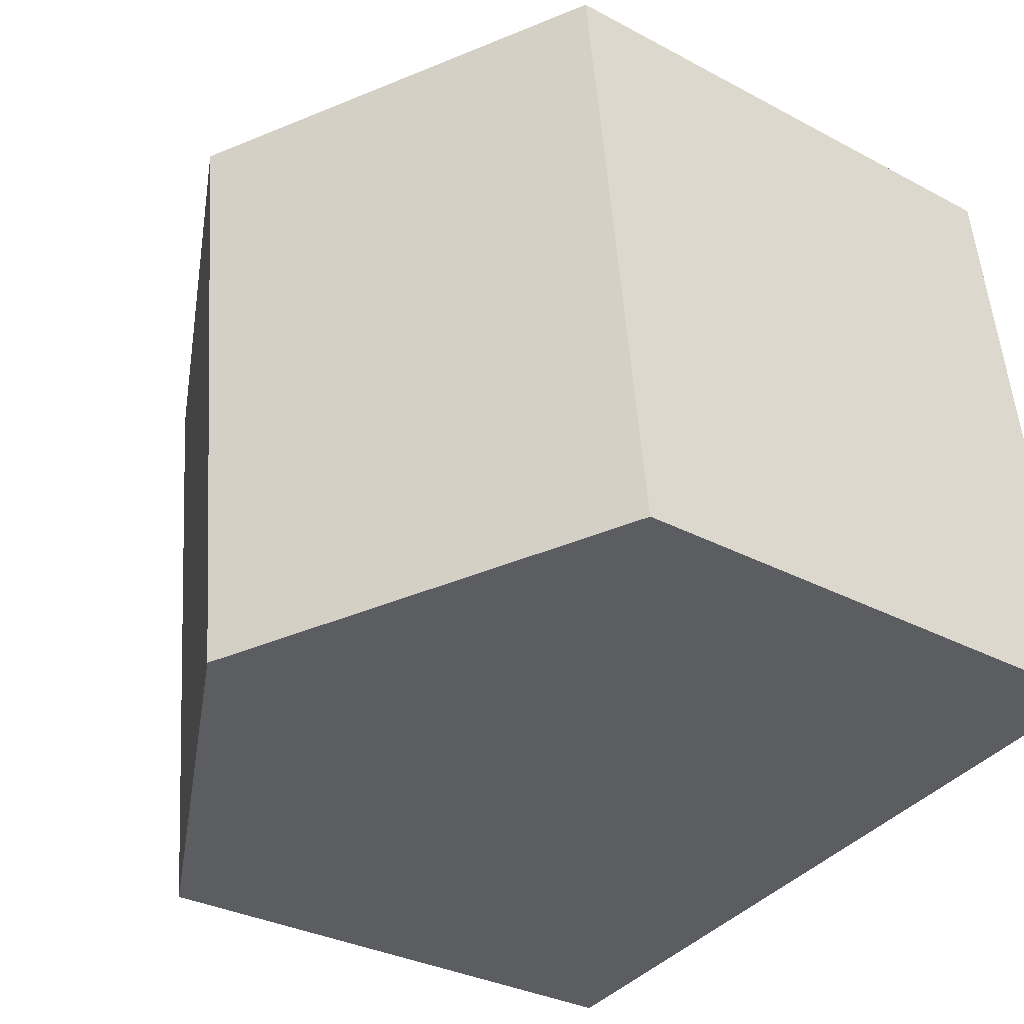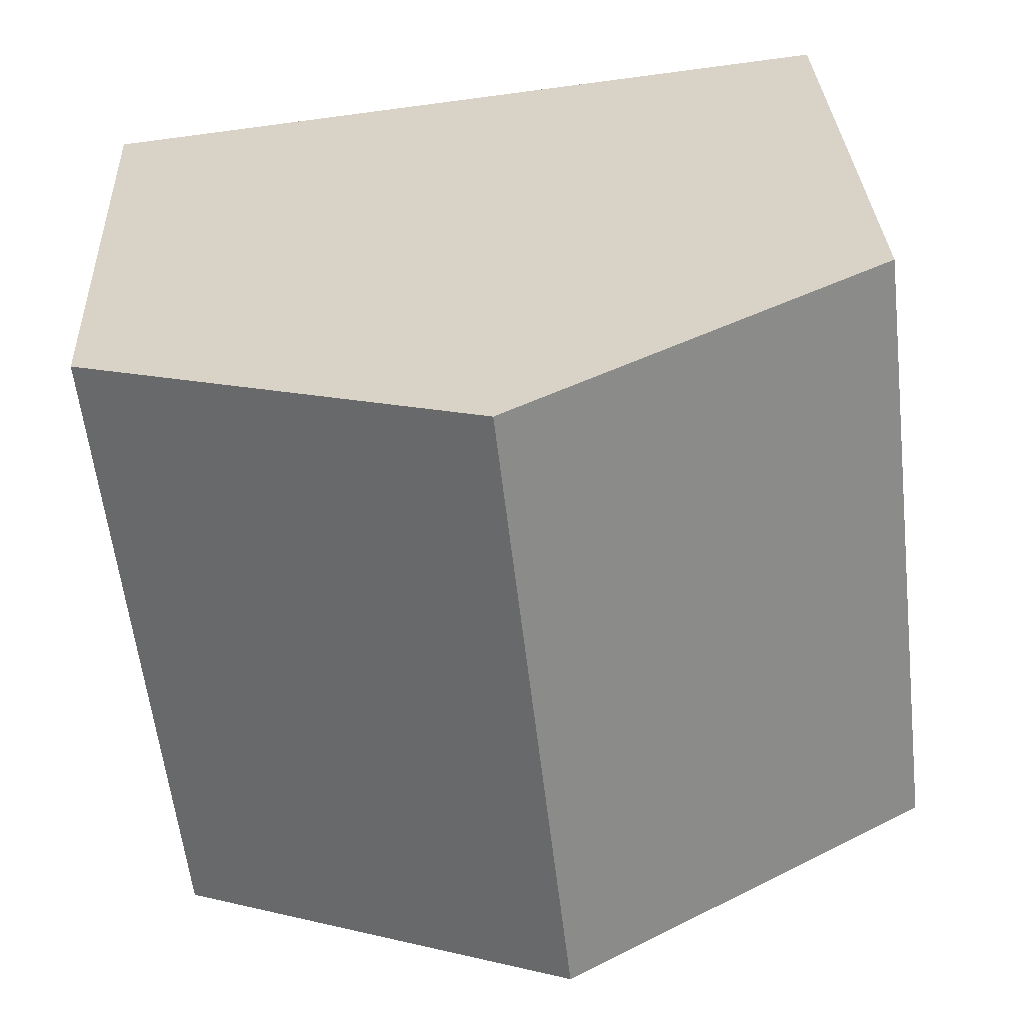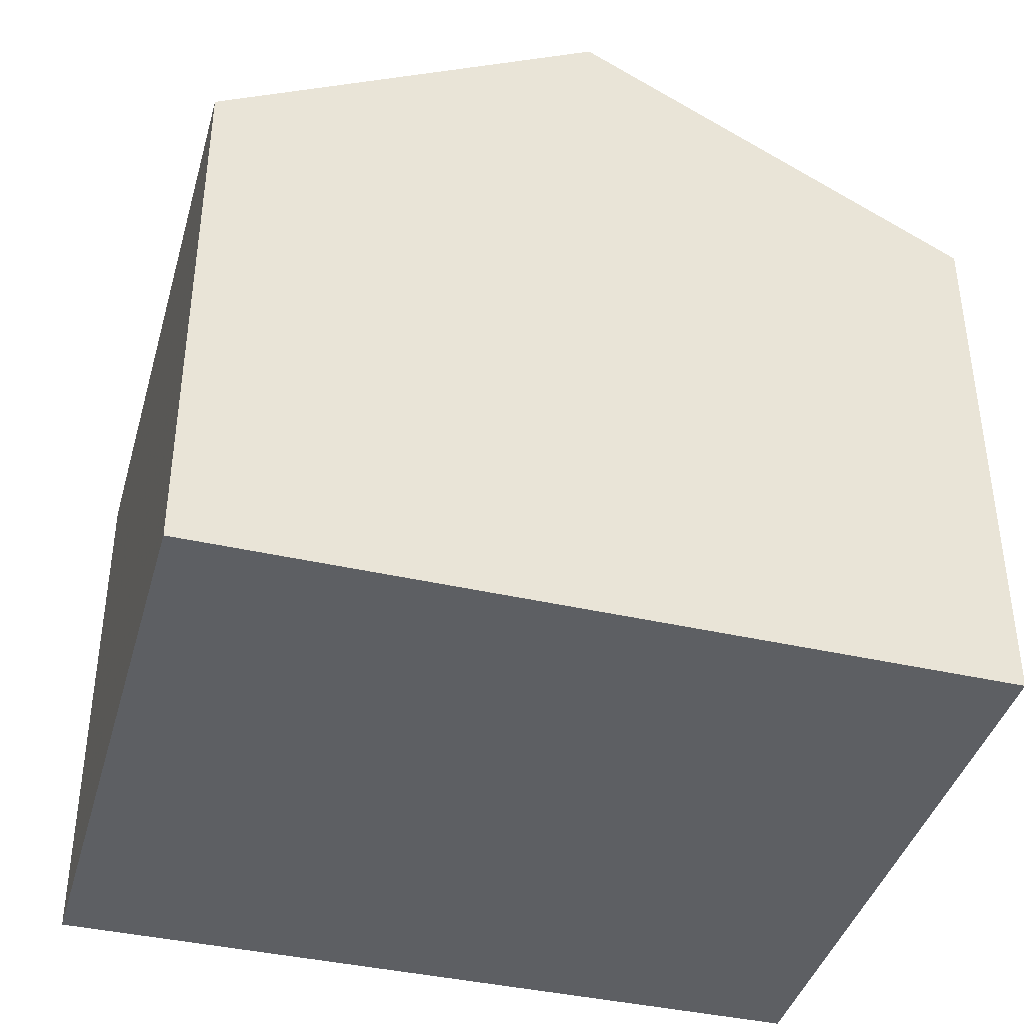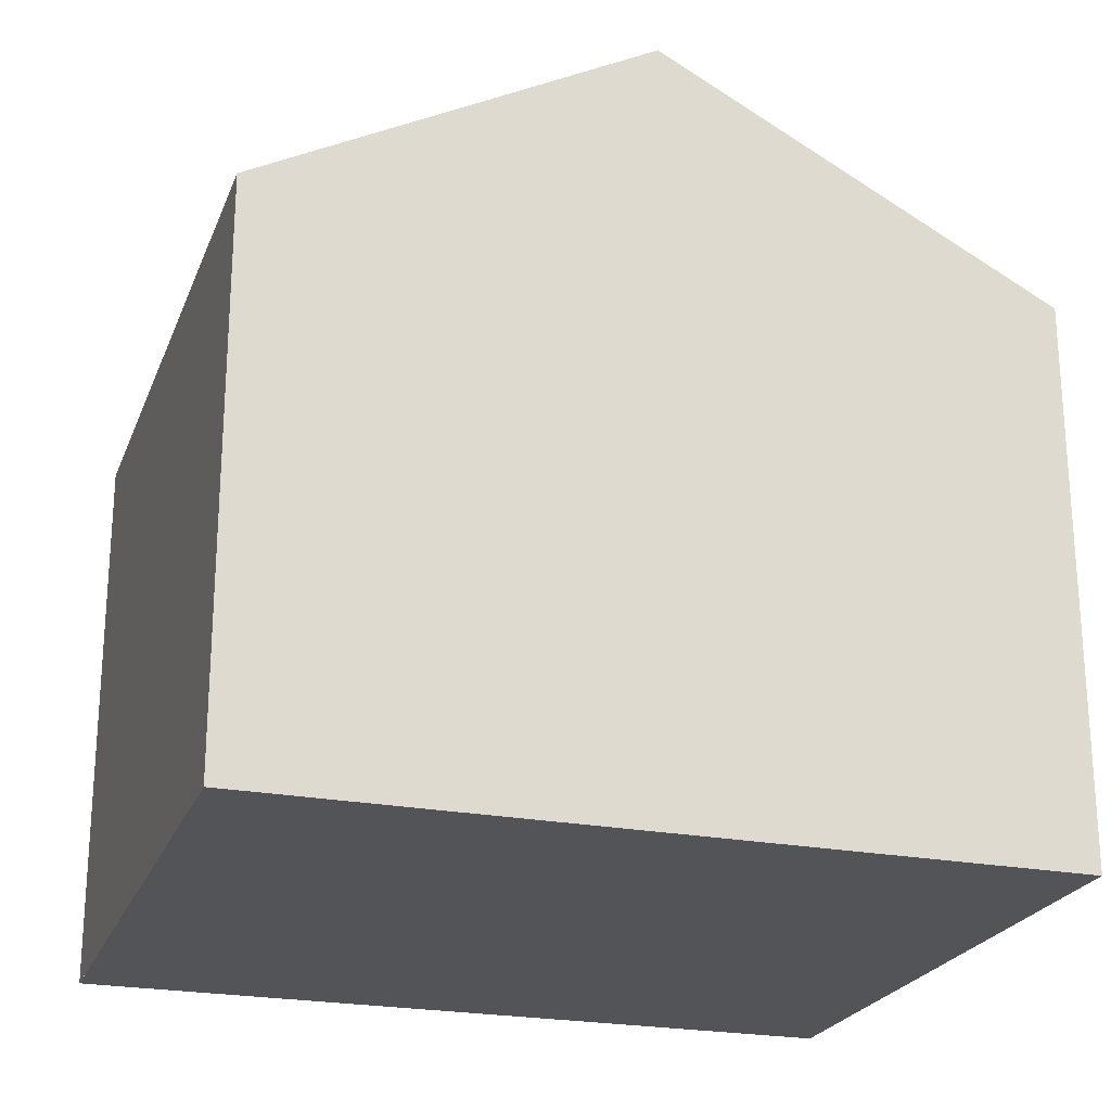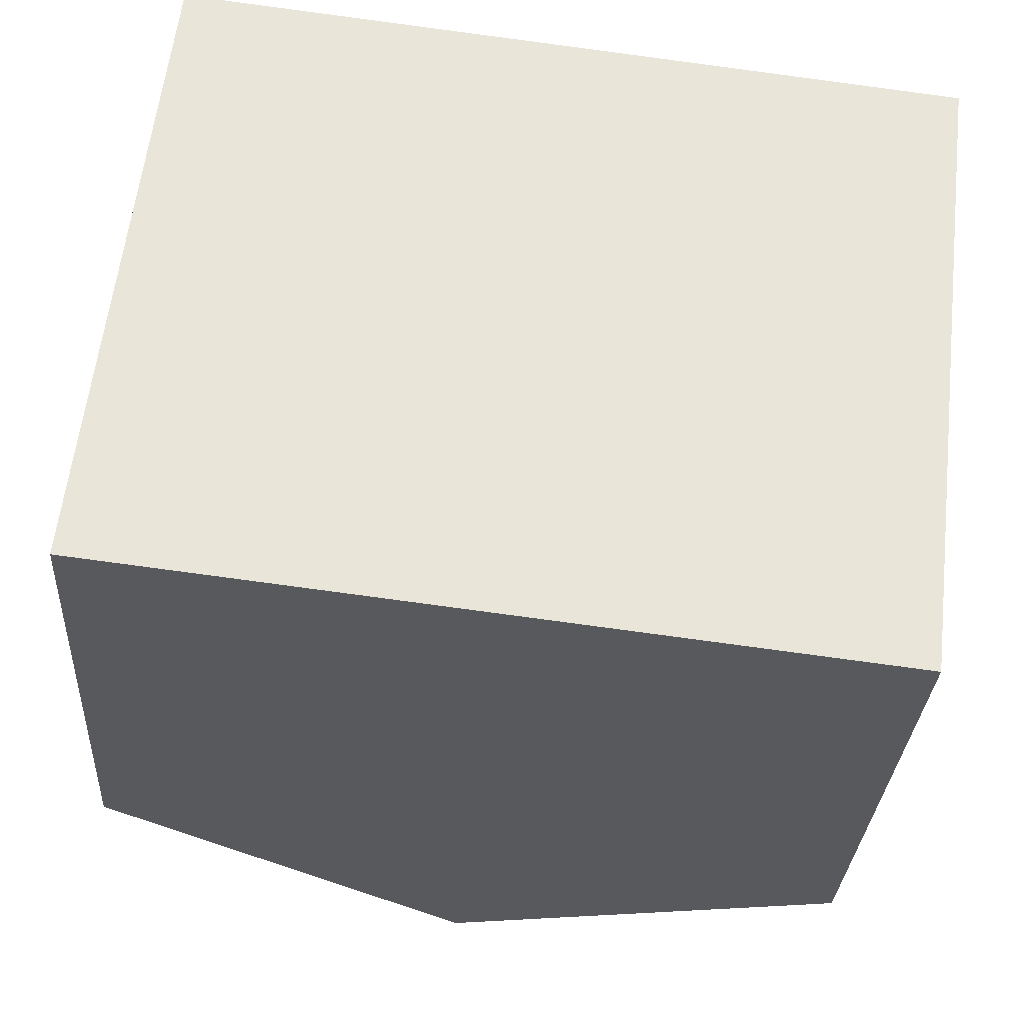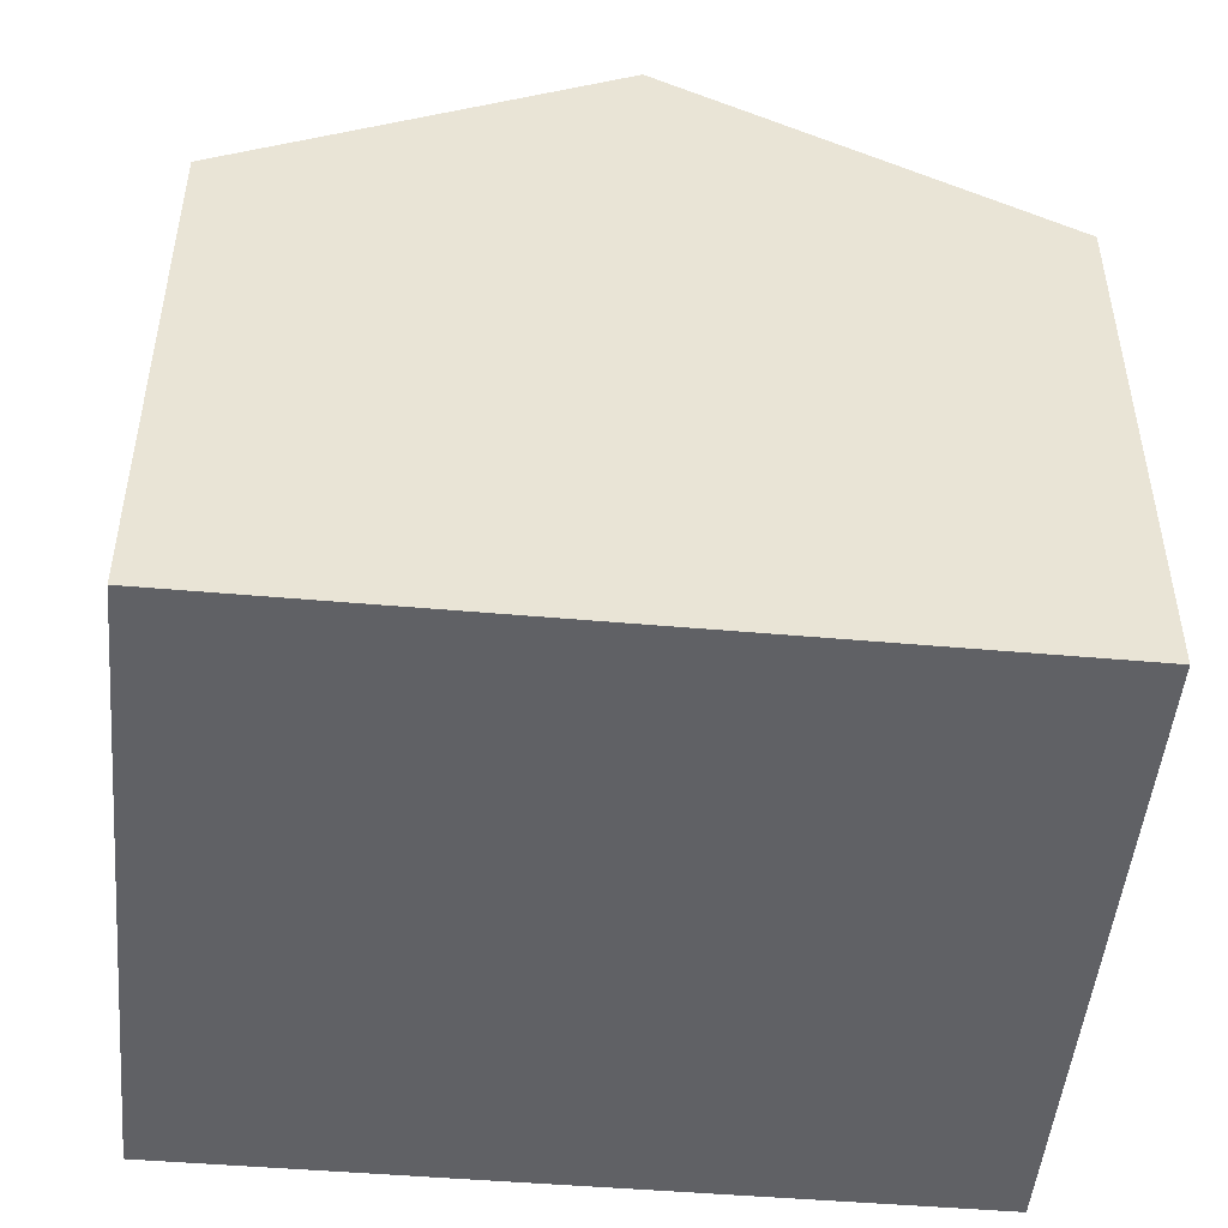
<metadata>
{"format":"obj","ext":"obj","renderer":"f3d","projection":"perspective","resolution":1024,"background":"white","views":[{"elev":-31.5,"azim":52.8,"up":"+Y"},{"elev":30.6,"azim":-2.6,"up":"+Y"},{"elev":-40.3,"azim":171.2,"up":"+Z"},{"elev":-23.2,"azim":168.8,"up":"+Z"},{"elev":-30.1,"azim":176.6,"up":"+Y"},{"elev":-48.8,"azim":-178.7,"up":"+Z"}]}
</metadata>
<code>
v -1317 -978.9 5.497
v -1318 -972.5 5.494
v -1309 -978 5.502
v -1310 -971.6 5.49
v -1313 -978.4 7.542
v -1314 -972.1 7.538
v -1318 -972.6 5.494
v -1314 -972.1 7.538
v -1313 -978.3 7.542
v -1314 -972.1 7.538
v -1313 -978.4 7.542
v -1314 -972.1 7.538
v -1313 -978.3 7.542
v -1310 -971.6 5.49
v -1309 -978 5.533
v -1310 -971.7 5.527
v -1310 -971.6 5.527
v -1317 -978.8 5.497
v -1309 -977.9 5.502
v -1309 -977.9 5.533
v -1317 -972.6 5.529
v -1317 -978.8 5.526
v -1318 -972.5 5.529
v -1317 -978.9 5.526
v -1317 -978.8 5.497
v -1317 -978.9 5.497
v -1317 -978.9 0
v -1317 -978.8 -8.882e-16
v -1318 -972.5 5.529
v -1318 -972.5 5.494
v -1318 -972.5 0
v -1318 -972.5 8.882e-16
v -1309 -978 5.533
v -1309 -978 5.502
v -1309 -978 0
v -1309 -978 0
v -1310 -971.6 5.49
v -1310 -971.6 5.49
v -1310 -971.6 0
v -1310 -971.6 0
v -1317 -978.9 5.526
v -1313 -978.4 7.542
v -1313 -978.4 8.882e-16
v -1317 -978.9 8.882e-16
v -1318 -972.5 5.494
v -1318 -972.6 5.494
v -1318 -972.6 -8.882e-16
v -1318 -972.5 0
v -1310 -971.6 5.527
v -1314 -972.1 7.538
v -1314 -972.1 0
v -1310 -971.6 8.882e-16
v -1309 -977.9 5.502
v -1310 -971.6 5.49
v -1310 -971.6 0
v -1309 -977.9 0
v -1313 -978.4 7.542
v -1309 -978 5.533
v -1309 -978 0
v -1313 -978.4 8.882e-16
v -1310 -971.6 5.49
v -1310 -971.6 5.527
v -1310 -971.6 8.882e-16
v -1310 -971.6 0
v -1318 -972.6 5.494
v -1317 -978.8 5.497
v -1317 -978.8 -8.882e-16
v -1318 -972.6 -8.882e-16
v -1309 -978 5.502
v -1309 -977.9 5.502
v -1309 -977.9 0
v -1309 -978 0
v -1314 -972.1 7.538
v -1318 -972.5 5.529
v -1318 -972.5 8.882e-16
v -1314 -972.1 0
v -1317 -978.9 5.497
v -1317 -978.9 5.526
v -1317 -978.9 8.882e-16
v -1317 -978.9 0
v -1309 -978 0
v -1317 -978.9 0
v -1318 -972.5 0
v -1310 -971.6 0
f 22 18 7 21
f 21 7 2 23
f 20 16 14 19
f 17 4 14 16
f 13 12 16 20
f 16 12 10 17
f 24 1 18 22
f 19 3 15 20
f 20 15 11 13
f 21 8 9 22
f 23 6 8 21
f 22 9 5 24
f 26 27 28 25
f 30 31 32 29
f 34 35 36 33
f 38 39 40 37
f 42 43 44 41
f 46 47 48 45
f 50 51 52 49
f 54 55 56 53
f 58 59 60 57
f 62 63 64 61
f 66 67 68 65
f 70 71 72 69
f 74 75 76 73
f 78 79 80 77
f 82 83 84 81

</code>
